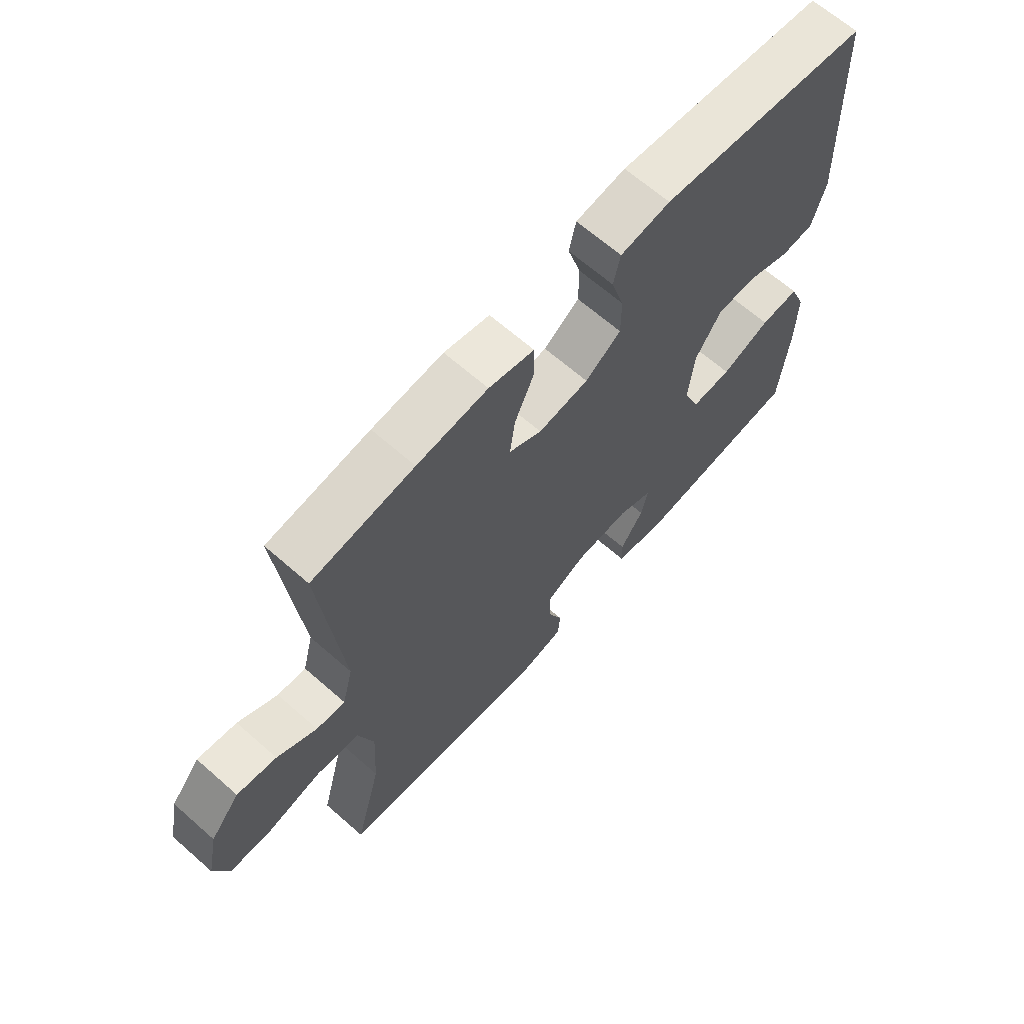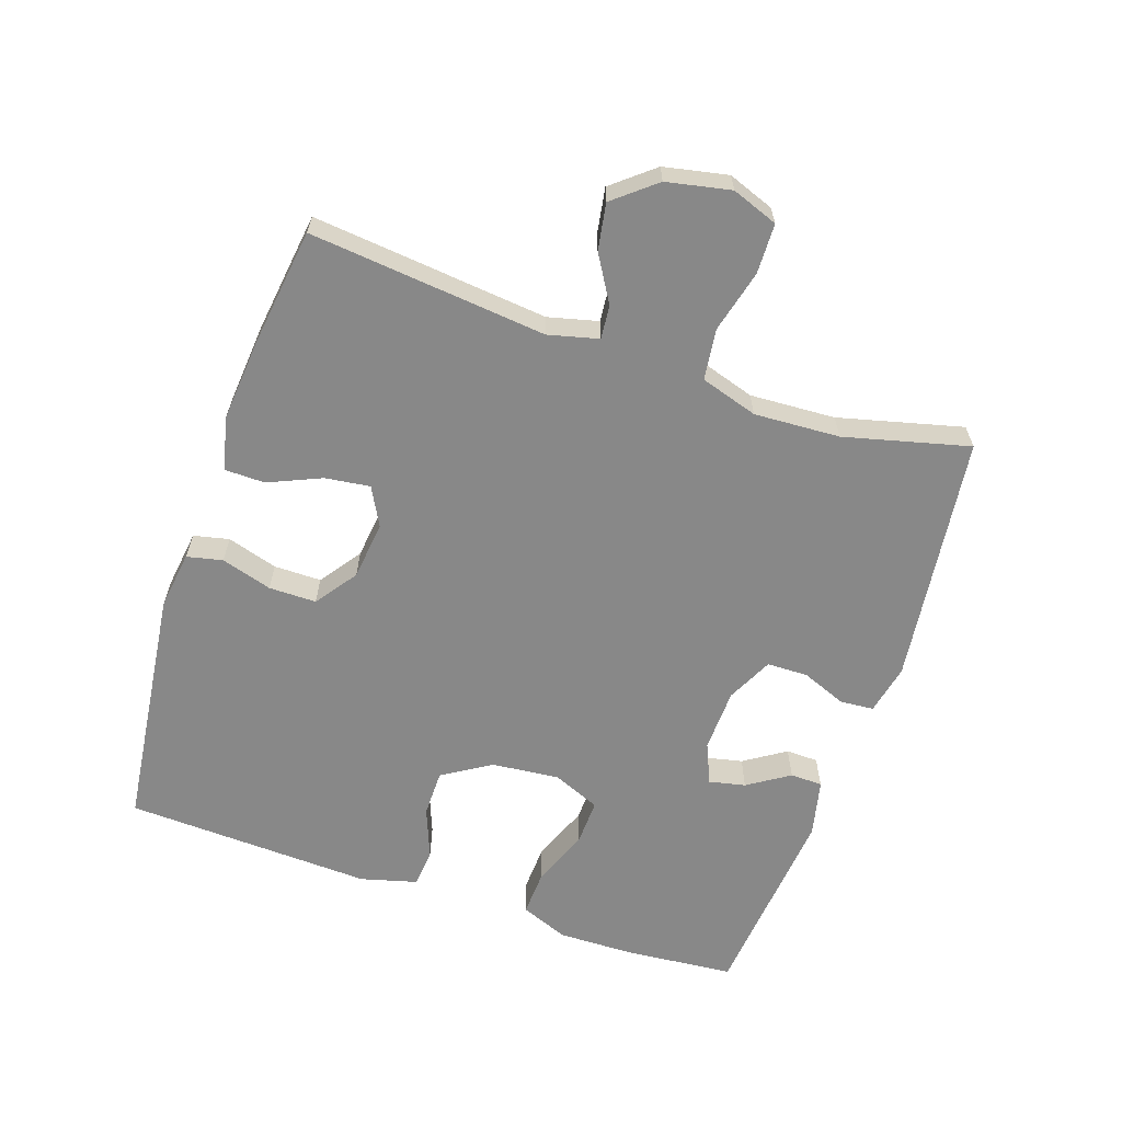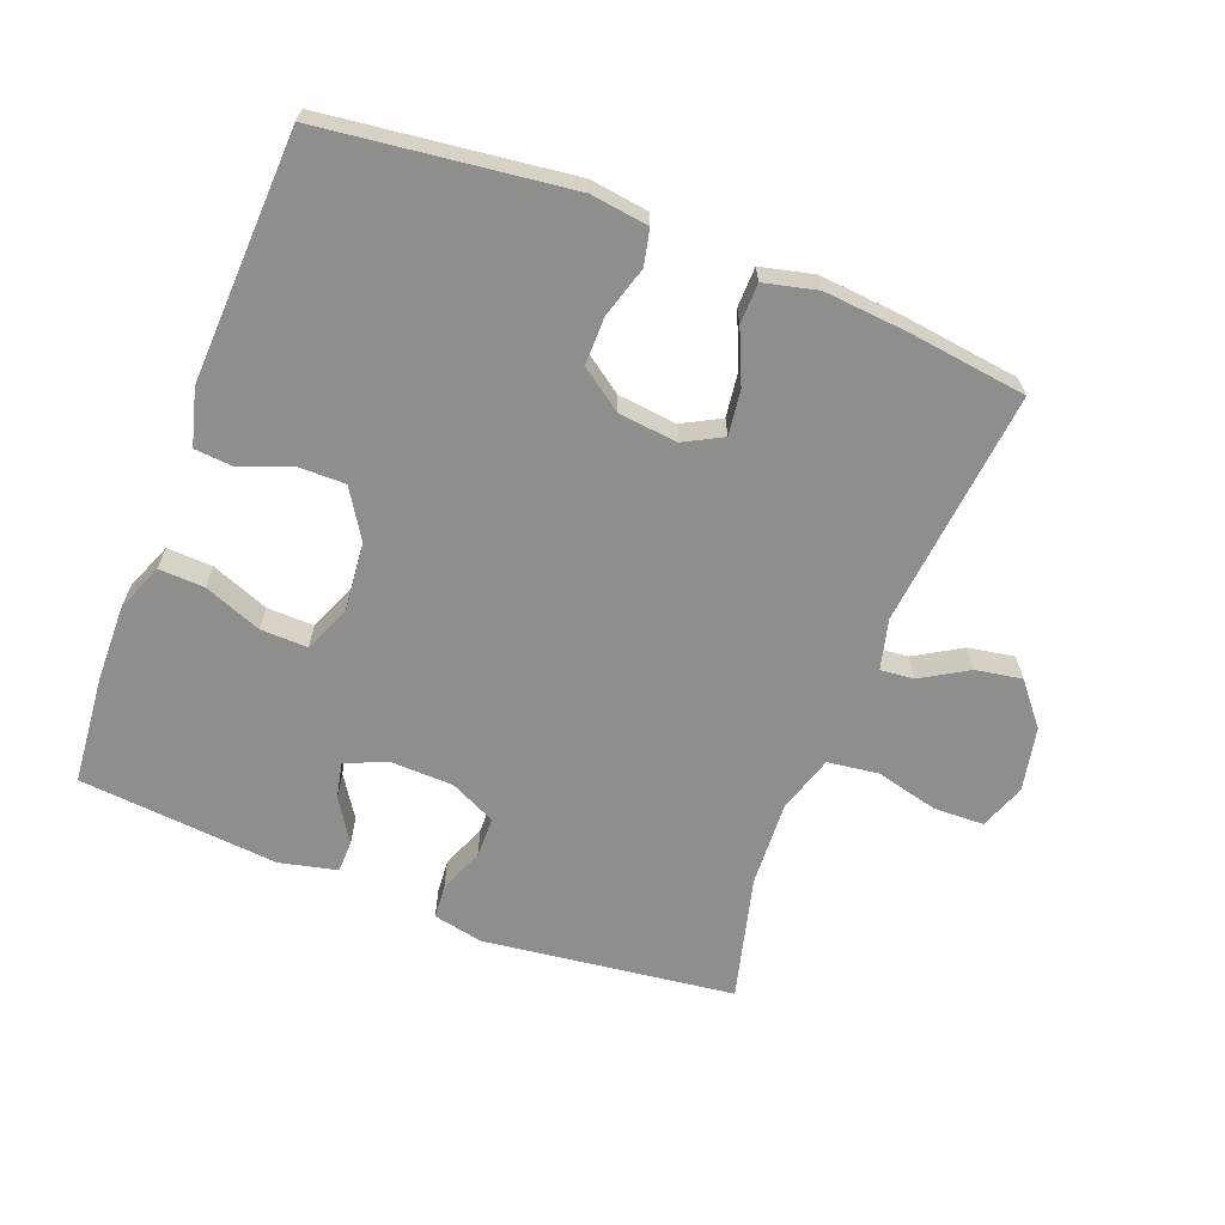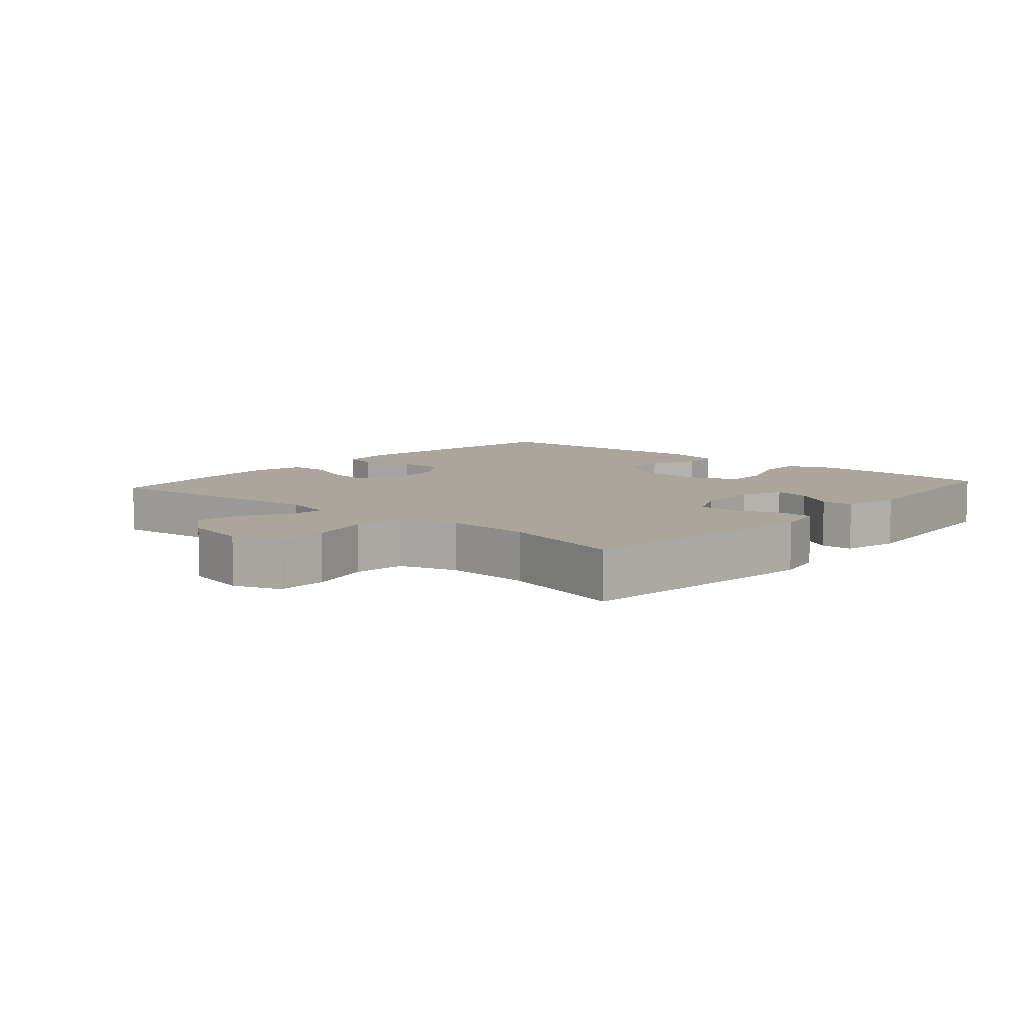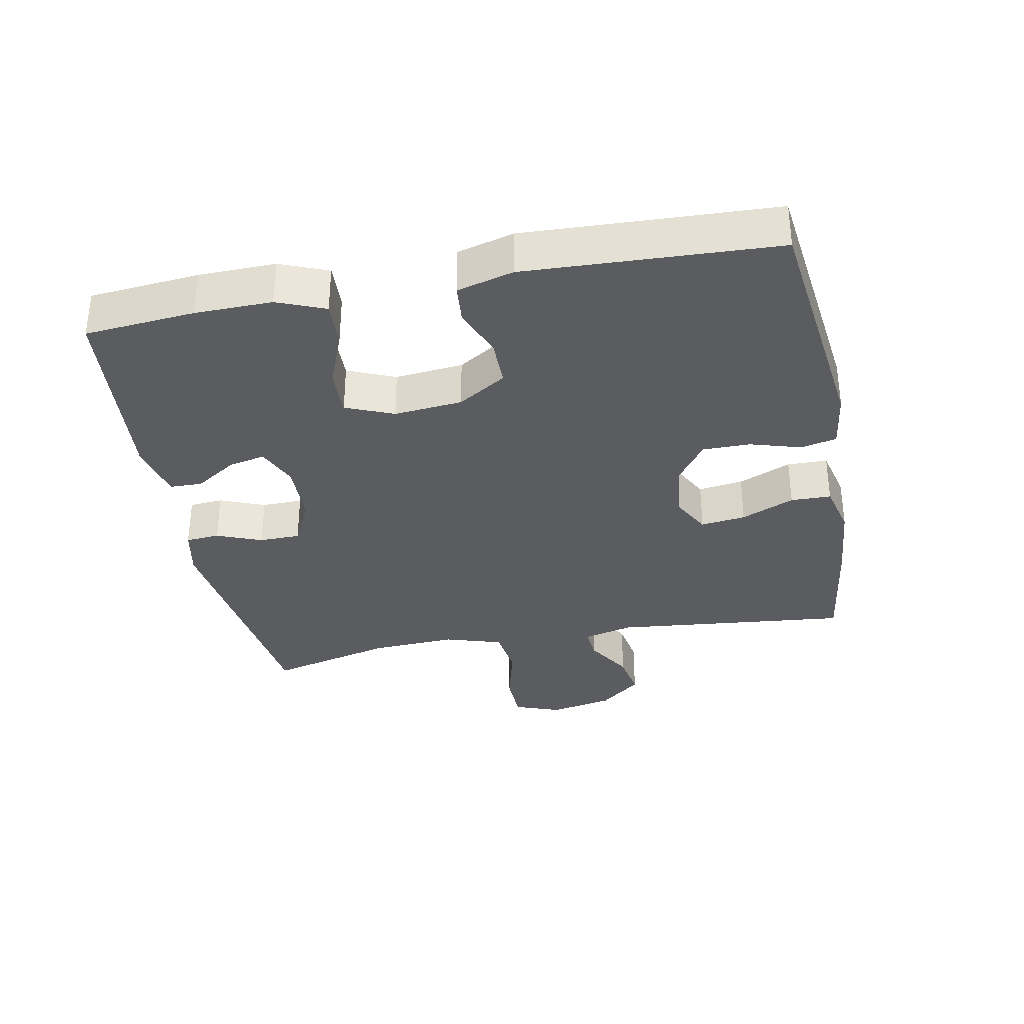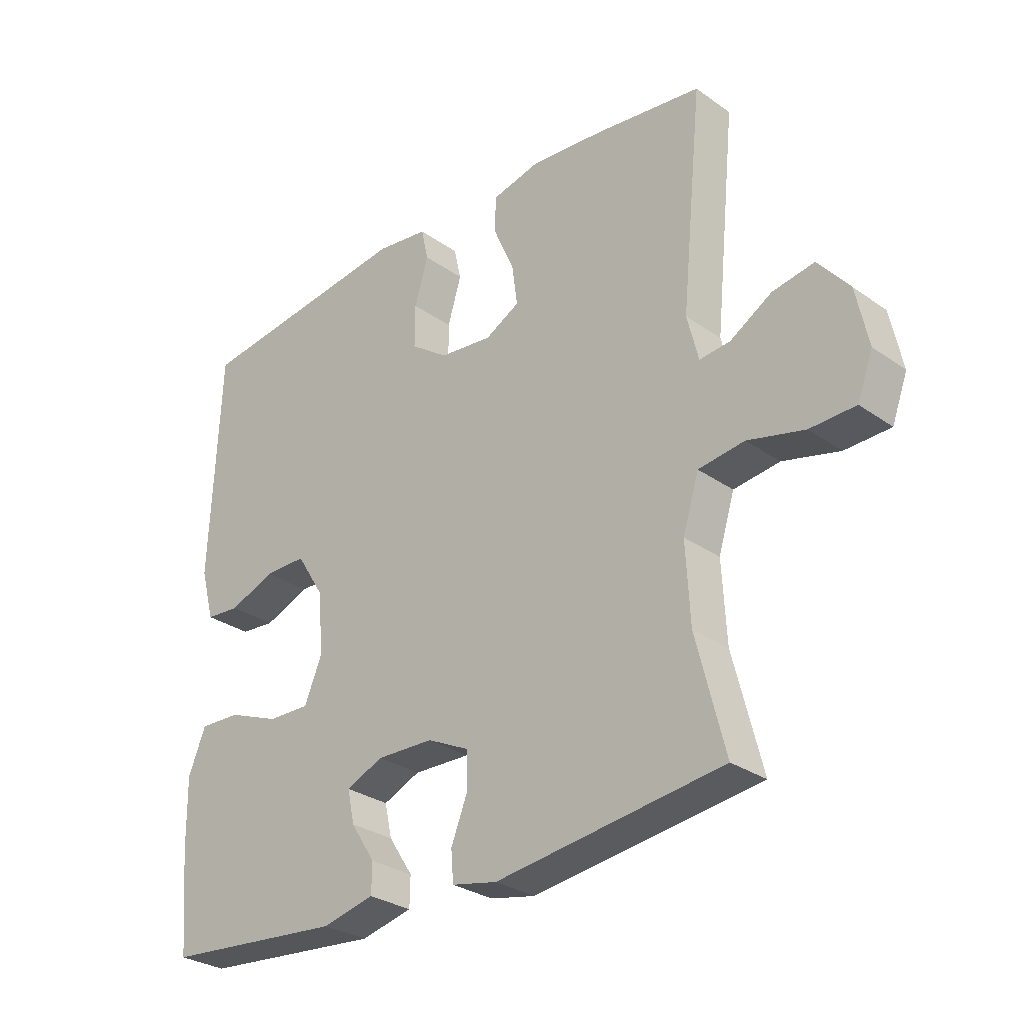
<metadata>
{"format":"obj","ext":"obj","renderer":"f3d","projection":"perspective","resolution":1024,"background":"white","views":[{"elev":65.9,"azim":131.4,"up":"+Z"},{"elev":-62.8,"azim":71.2,"up":"+Y"},{"elev":-64.8,"azim":-21.1,"up":"+Y"},{"elev":7.9,"azim":131.2,"up":"+Y"},{"elev":-33.7,"azim":-79.1,"up":"+Y"},{"elev":-29.4,"azim":44.0,"up":"+Z"}]}
</metadata>
<code>
v -0.5 0.07 -0.5
v -0.515 0.07 -0.334
v -0.517 0.07 -0.218
v -0.488 0.07 -0.146
v -0.419 0.07 -0.149
v -0.332 0.07 -0.183
v -0.261 0.07 -0.185
v -0.231 0.07 -0.113
v -0.241 0.07 -0.01
v -0.287 0.07 0.063
v -0.358 0.07 0.063
v -0.435 0.07 0.033
v -0.493 0.07 0.038
v -0.516 0.07 0.123
v -0.5 0.07 0.5
v -0.129 0.07 0.546
v -0.041 0.07 0.534
v -0.029 0.07 0.48
v -0.052 0.07 0.403
v -0.052 0.07 0.331
v 0.011 0.07 0.286
v 0.1 0.07 0.276
v 0.158 0.07 0.307
v 0.149 0.07 0.375
v 0.114 0.07 0.455
v 0.115 0.07 0.516
v 0.195 0.07 0.535
v 0.32 0.07 0.524
v 0.5 0.07 0.5
v 0.464 0.07 0.141
v 0.483 0.07 0.065
v 0.534 0.07 0.07
v 0.604 0.07 0.112
v 0.674 0.07 0.124
v 0.726 0.07 0.061
v 0.746 0.07 -0.036
v 0.72 0.07 -0.106
v 0.644 0.07 -0.108
v 0.549 0.07 -0.084
v 0.472 0.07 -0.094
v 0.445 0.07 -0.181
v 0.452 0.07 -0.311
v 0.5 0.07 -0.5
v 0.12 0.07 -0.548
v 0.044 0.07 -0.532
v 0.04 0.07 -0.481
v 0.067 0.07 -0.413
v 0.066 0.07 -0.351
v -0.004 0.07 -0.317
v -0.1 0.07 -0.314
v -0.162 0.07 -0.341
v -0.15 0.07 -0.396
v -0.109 0.07 -0.459
v -0.11 0.07 -0.508
v -0.197 0.07 -0.528
v -0.5 0 -0.5
v -0.515 0 -0.334
v -0.517 0 -0.218
v -0.488 0 -0.146
v -0.419 0 -0.149
v -0.332 0 -0.183
v -0.261 0 -0.185
v -0.231 0 -0.113
v -0.241 0 -0.01
v -0.287 0 0.063
v -0.358 0 0.063
v -0.435 0 0.033
v -0.493 0 0.038
v -0.516 0 0.123
v -0.5 0 0.5
v -0.129 0 0.546
v -0.041 0 0.534
v -0.029 0 0.48
v -0.052 0 0.403
v -0.052 0 0.331
v 0.011 0 0.286
v 0.1 0 0.276
v 0.158 0 0.307
v 0.149 0 0.375
v 0.114 0 0.455
v 0.115 0 0.516
v 0.195 0 0.535
v 0.32 0 0.524
v 0.5 0 0.5
v 0.464 0 0.141
v 0.483 0 0.065
v 0.534 0 0.07
v 0.604 0 0.112
v 0.674 0 0.124
v 0.726 0 0.061
v 0.746 0 -0.036
v 0.72 0 -0.106
v 0.644 0 -0.108
v 0.549 0 -0.084
v 0.472 0 -0.094
v 0.445 0 -0.181
v 0.452 0 -0.311
v 0.5 0 -0.5
v 0.12 0 -0.548
v 0.044 0 -0.532
v 0.04 0 -0.481
v 0.067 0 -0.413
v 0.066 0 -0.351
v -0.004 0 -0.317
v -0.1 0 -0.314
v -0.162 0 -0.341
v -0.15 0 -0.396
v -0.109 0 -0.459
v -0.11 0 -0.508
v -0.197 0 -0.528
f 4 5 6
f 3 4 6
f 2 3 6
f 1 2 6
f 55 1 6
f 54 55 6
f 53 54 6
f 52 53 6
f 51 52 6 7
f 50 51 7 8
f 49 50 8 9
f 48 49 9 10
f 45 46 47
f 44 45 47
f 43 44 47
f 42 43 47
f 41 42 47 48
f 40 41 48 10
f 37 38 39
f 36 37 39
f 35 36 39
f 34 35 39
f 33 34 39
f 32 33 39
f 31 32 39 40
f 30 31 40 10
f 28 29 30
f 27 28 30
f 26 27 30
f 25 26 30
f 24 25 30
f 23 24 30
f 22 23 30 10
f 17 18 19
f 16 17 19
f 15 16 19
f 14 15 19
f 13 14 19
f 12 13 19
f 11 12 19
f 11 19 20
f 21 22 10 11
f 11 20 21
f 61 60 59
f 61 59 58
f 61 58 57
f 61 57 56
f 61 56 110
f 61 110 109
f 61 109 108
f 61 108 107
f 62 61 107 106
f 63 62 106 105
f 64 63 105 104
f 65 64 104 103
f 102 101 100
f 102 100 99
f 102 99 98
f 102 98 97
f 103 102 97 96
f 65 103 96 95
f 94 93 92
f 94 92 91
f 94 91 90
f 94 90 89
f 94 89 88
f 94 88 87
f 95 94 87 86
f 65 95 86 85
f 85 84 83
f 85 83 82
f 85 82 81
f 85 81 80
f 85 80 79
f 85 79 78
f 65 85 78 77
f 74 73 72
f 74 72 71
f 74 71 70
f 74 70 69
f 74 69 68
f 74 68 67
f 74 67 66
f 75 74 66
f 66 65 77 76
f 76 75 66
f 1 56 57 2
f 2 57 58 3
f 3 58 59 4
f 4 59 60 5
f 5 60 61 6
f 6 61 62 7
f 7 62 63 8
f 8 63 64 9
f 9 64 65 10
f 10 65 66 11
f 11 66 67 12
f 12 67 68 13
f 13 68 69 14
f 14 69 70 15
f 15 70 71 16
f 16 71 72 17
f 17 72 73 18
f 18 73 74 19
f 19 74 75 20
f 20 75 76 21
f 21 76 77 22
f 22 77 78 23
f 23 78 79 24
f 24 79 80 25
f 25 80 81 26
f 26 81 82 27
f 27 82 83 28
f 28 83 84 29
f 29 84 85 30
f 30 85 86 31
f 31 86 87 32
f 32 87 88 33
f 33 88 89 34
f 34 89 90 35
f 35 90 91 36
f 36 91 92 37
f 37 92 93 38
f 38 93 94 39
f 39 94 95 40
f 40 95 96 41
f 41 96 97 42
f 42 97 98 43
f 43 98 99 44
f 44 99 100 45
f 45 100 101 46
f 46 101 102 47
f 47 102 103 48
f 48 103 104 49
f 49 104 105 50
f 50 105 106 51
f 51 106 107 52
f 52 107 108 53
f 53 108 109 54
f 54 109 110 55
f 55 110 56 1

</code>
